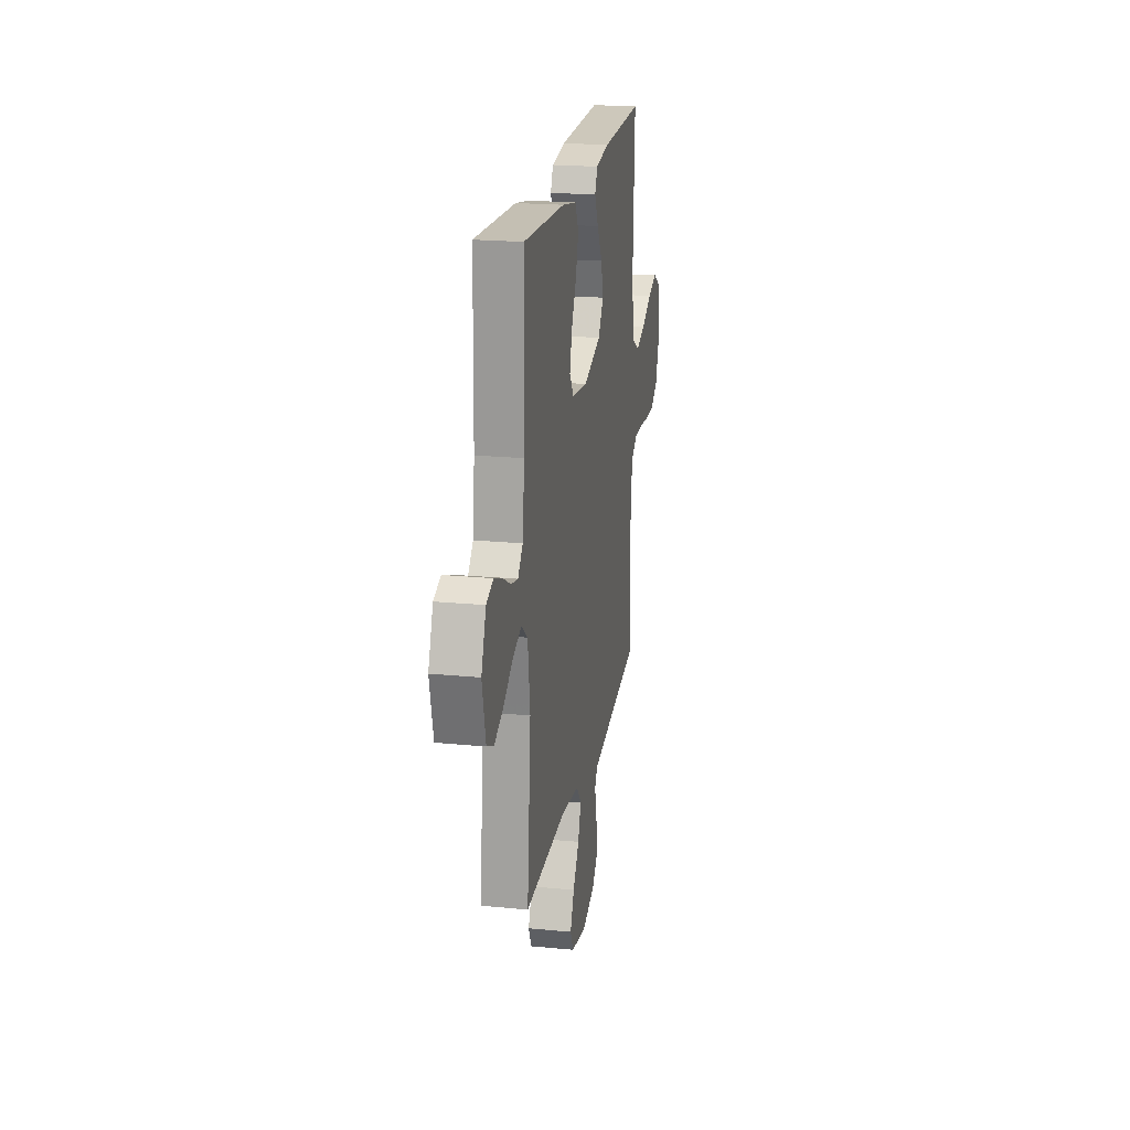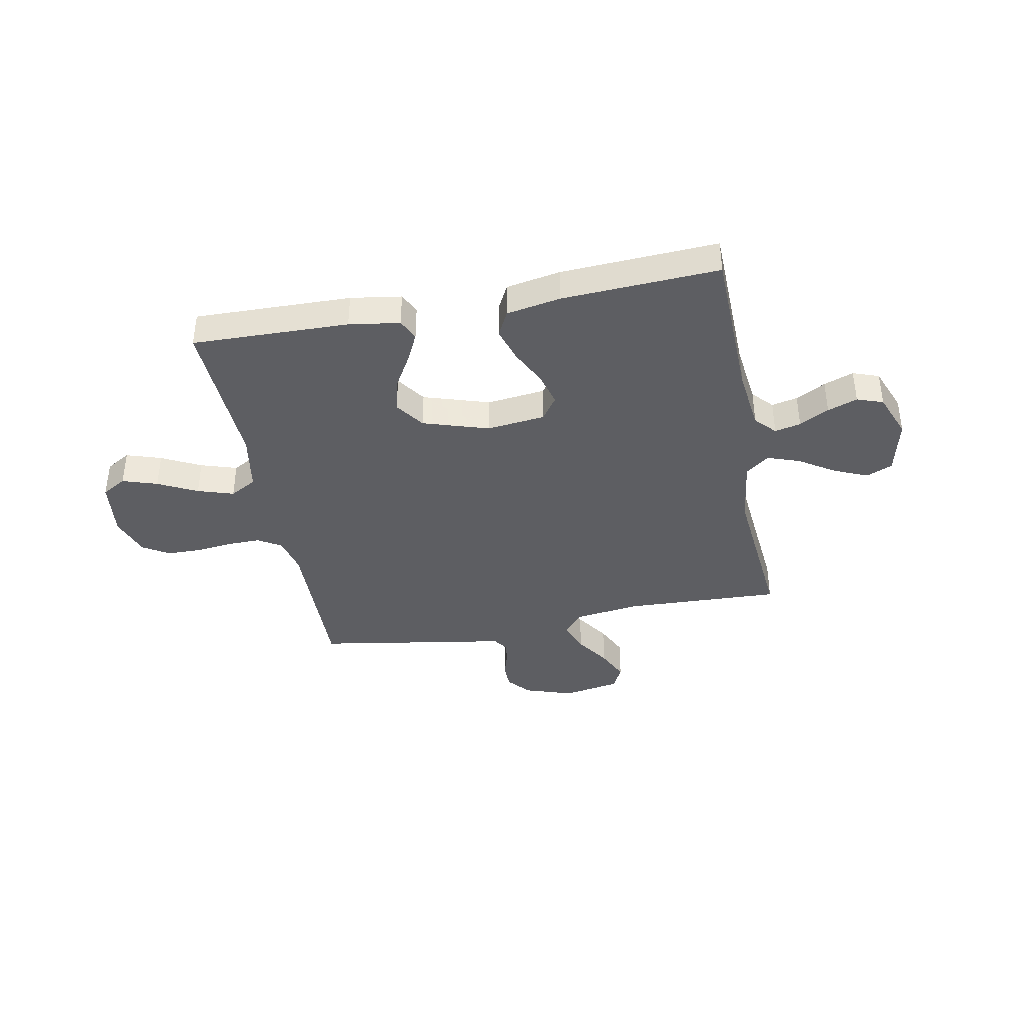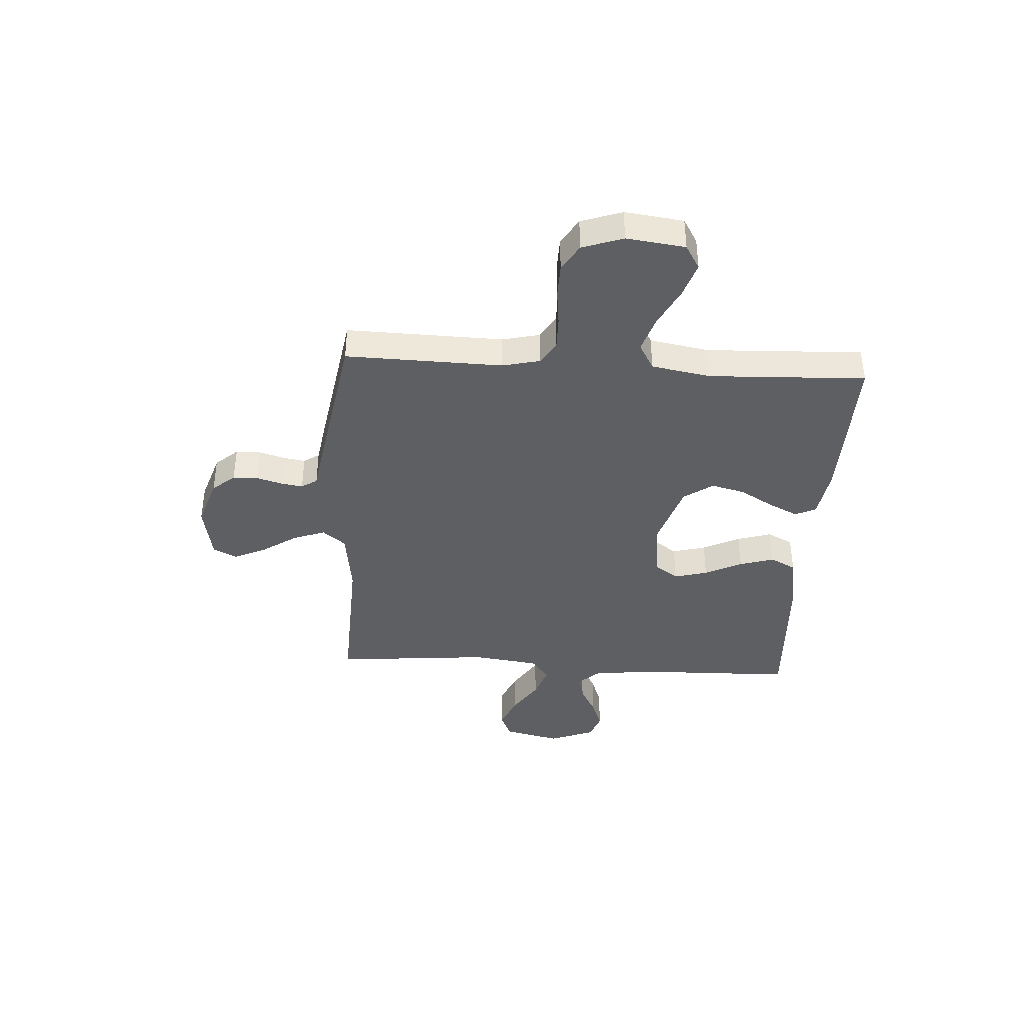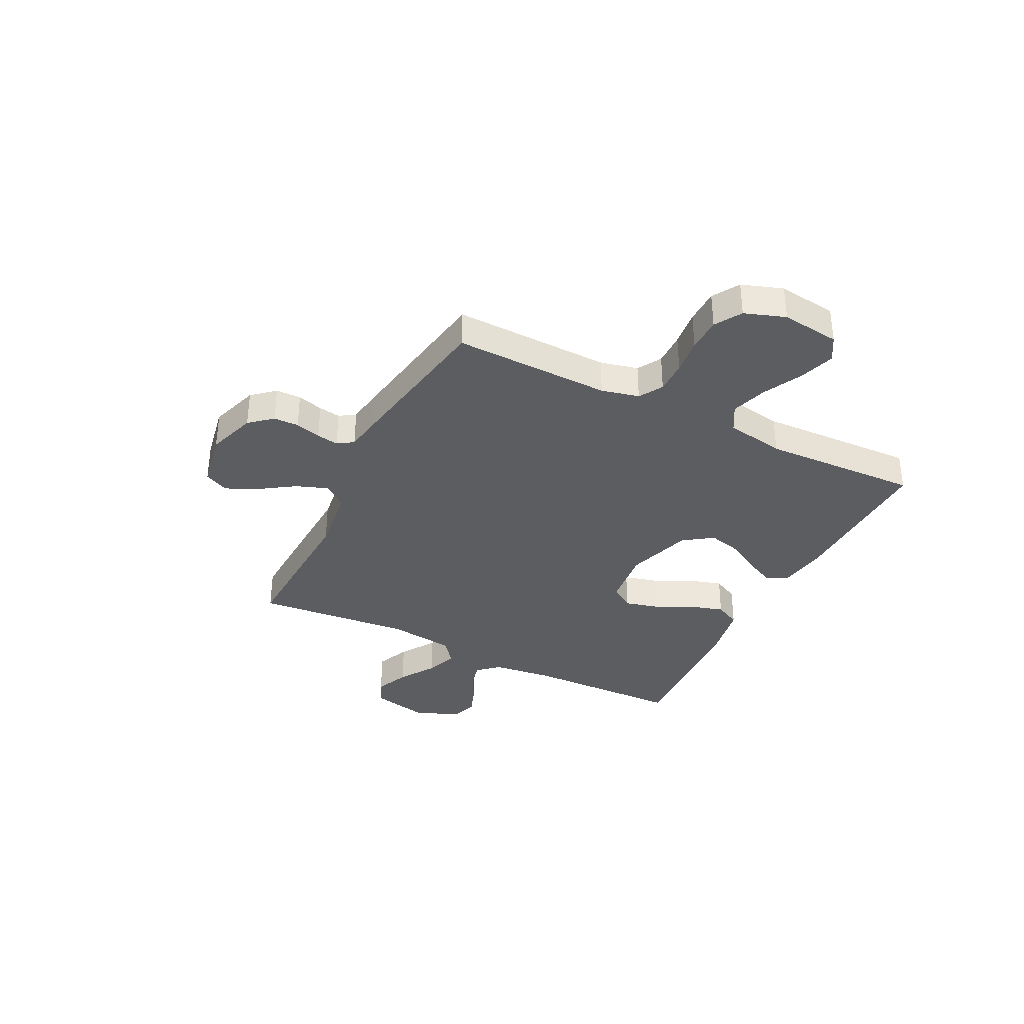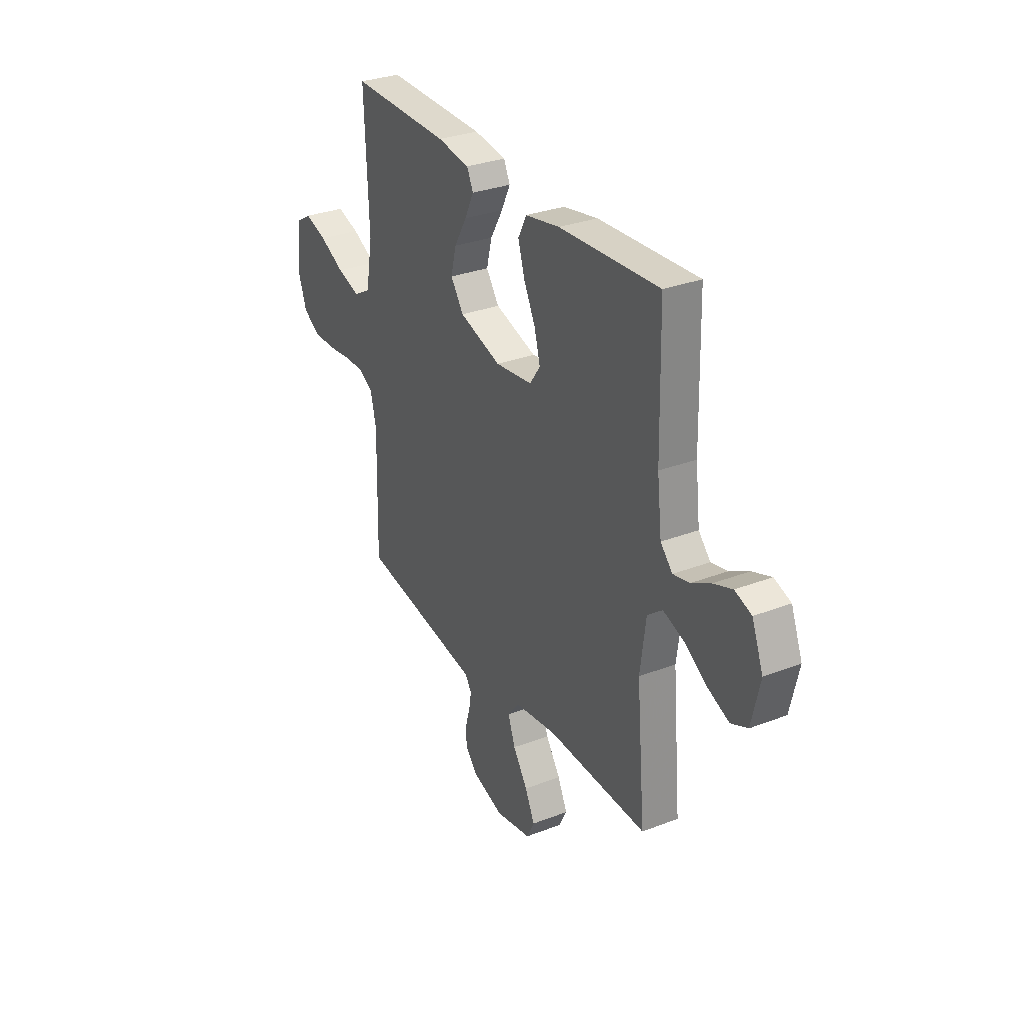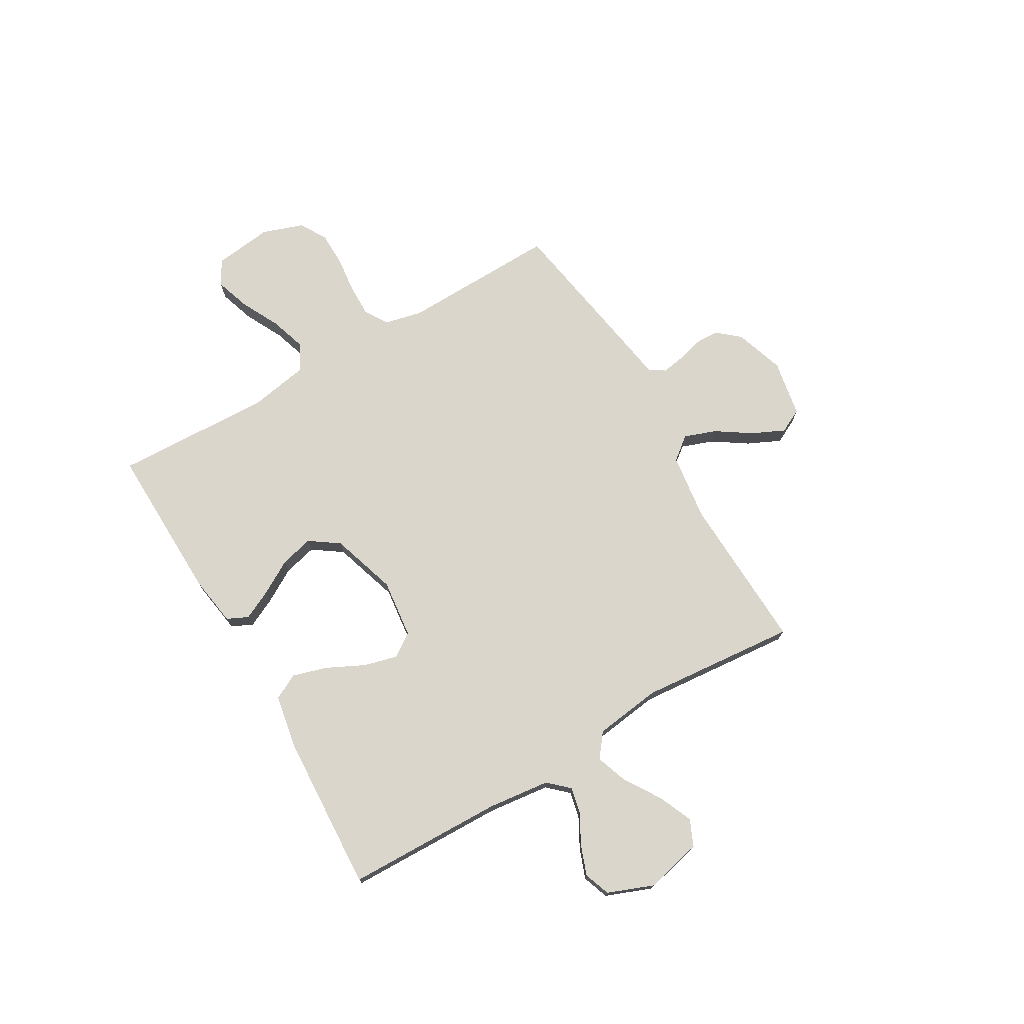
<metadata>
{"format":"obj","ext":"obj","renderer":"f3d","projection":"perspective","resolution":1024,"background":"white","views":[{"elev":20.7,"azim":100.0,"up":"+Z"},{"elev":-39.1,"azim":10.9,"up":"+Y"},{"elev":-39.6,"azim":-93.5,"up":"+Y"},{"elev":-35.4,"azim":-116.6,"up":"+Y"},{"elev":30.6,"azim":60.9,"up":"+Z"},{"elev":73.8,"azim":59.7,"up":"+Y"}]}
</metadata>
<code>
v 0.5 0.07 0.5
v 0.507 0.07 0.2
v 0.521 0.07 0.081
v 0.557 0.07 0.042
v 0.607 0.07 0.053
v 0.664 0.07 0.084
v 0.721 0.07 0.105
v 0.771 0.07 0.087
v 0.805 0.07 0
v 0.78 0.07 -0.109
v 0.73 0.07 -0.131
v 0.665 0.07 -0.103
v 0.597 0.07 -0.059
v 0.535 0.07 -0.037
v 0.49 0.07 -0.072
v 0.473 0.07 -0.2
v 0.5 0.07 -0.5
v 0.2 0.07 -0.488
v 0.072 0.07 -0.505
v 0.037 0.07 -0.549
v 0.059 0.07 -0.61
v 0.103 0.07 -0.676
v 0.132 0.07 -0.738
v 0.109 0.07 -0.784
v 0 0.07 -0.804
v -0.094 0.07 -0.773
v -0.131 0.07 -0.73
v -0.132 0.07 -0.682
v -0.118 0.07 -0.633
v -0.111 0.07 -0.591
v -0.131 0.07 -0.561
v -0.2 0.07 -0.55
v -0.5 0.07 -0.5
v -0.493 0.07 -0.2
v -0.51 0.07 -0.128
v -0.555 0.07 -0.101
v -0.618 0.07 -0.102
v -0.687 0.07 -0.11
v -0.753 0.07 -0.109
v -0.804 0.07 -0.078
v -0.831 0.07 0
v -0.817 0.07 0.112
v -0.77 0.07 0.14
v -0.703 0.07 0.118
v -0.628 0.07 0.08
v -0.559 0.07 0.058
v -0.508 0.07 0.087
v -0.488 0.07 0.2
v -0.5 0.07 0.5
v -0.2 0.07 0.493
v -0.103 0.07 0.478
v -0.084 0.07 0.438
v -0.111 0.07 0.382
v -0.149 0.07 0.317
v -0.165 0.07 0.253
v -0.126 0.07 0.197
v 0 0.07 0.157
v 0.112 0.07 0.17
v 0.143 0.07 0.215
v 0.126 0.07 0.279
v 0.091 0.07 0.35
v 0.071 0.07 0.416
v 0.096 0.07 0.465
v 0.2 0.07 0.484
v 0.5 0 0.5
v 0.507 0 0.2
v 0.521 0 0.081
v 0.557 0 0.042
v 0.607 0 0.053
v 0.664 0 0.084
v 0.721 0 0.105
v 0.771 0 0.087
v 0.805 0 0
v 0.78 0 -0.109
v 0.73 0 -0.131
v 0.665 0 -0.103
v 0.597 0 -0.059
v 0.535 0 -0.037
v 0.49 0 -0.072
v 0.473 0 -0.2
v 0.5 0 -0.5
v 0.2 0 -0.488
v 0.072 0 -0.505
v 0.037 0 -0.549
v 0.059 0 -0.61
v 0.103 0 -0.676
v 0.132 0 -0.738
v 0.109 0 -0.784
v 0 0 -0.804
v -0.094 0 -0.773
v -0.131 0 -0.73
v -0.132 0 -0.682
v -0.118 0 -0.633
v -0.111 0 -0.591
v -0.131 0 -0.561
v -0.2 0 -0.55
v -0.5 0 -0.5
v -0.493 0 -0.2
v -0.51 0 -0.128
v -0.555 0 -0.101
v -0.618 0 -0.102
v -0.687 0 -0.11
v -0.753 0 -0.109
v -0.804 0 -0.078
v -0.831 0 0
v -0.817 0 0.112
v -0.77 0 0.14
v -0.703 0 0.118
v -0.628 0 0.08
v -0.559 0 0.058
v -0.508 0 0.087
v -0.488 0 0.2
v -0.5 0 0.5
v -0.2 0 0.493
v -0.103 0 0.478
v -0.084 0 0.438
v -0.111 0 0.382
v -0.149 0 0.317
v -0.165 0 0.253
v -0.126 0 0.197
v 0 0 0.157
v 0.112 0 0.17
v 0.143 0 0.215
v 0.126 0 0.279
v 0.091 0 0.35
v 0.071 0 0.416
v 0.096 0 0.465
v 0.2 0 0.484
f 63 64 1 2
f 60 61 62 63
f 59 60 63 2
f 58 59 2 3
f 57 58 3 4
f 51 52 53 54
f 49 50 51 54
f 48 49 54 55
f 47 48 55 56
f 42 43 44 45
f 42 45 46
f 41 42 46
f 40 41 46
f 37 38 39 40
f 36 37 40 46
f 35 36 46 47
f 31 32 33 34
f 31 34 35 47
f 26 27 28 29
f 26 29 30
f 25 26 30
f 24 25 30
f 21 22 23 24
f 20 21 24 30
f 19 20 30 31
f 16 17 18
f 15 16 18 19
f 10 11 12 13
f 10 13 14
f 9 10 14
f 8 9 14
f 5 6 7 8
f 4 5 8 14
f 57 4 14 15
f 31 47 56 57
f 15 19 31 57
f 66 65 128 127
f 127 126 125 124
f 66 127 124 123
f 67 66 123 122
f 68 67 122 121
f 118 117 116 115
f 118 115 114 113
f 119 118 113 112
f 120 119 112 111
f 109 108 107 106
f 110 109 106
f 110 106 105
f 110 105 104
f 104 103 102 101
f 110 104 101 100
f 111 110 100 99
f 98 97 96 95
f 111 99 98 95
f 93 92 91 90
f 94 93 90
f 94 90 89
f 94 89 88
f 88 87 86 85
f 94 88 85 84
f 95 94 84 83
f 82 81 80
f 83 82 80 79
f 77 76 75 74
f 78 77 74
f 78 74 73
f 78 73 72
f 72 71 70 69
f 78 72 69 68
f 79 78 68 121
f 121 120 111 95
f 121 95 83 79
f 1 65 66 2
f 2 66 67 3
f 3 67 68 4
f 4 68 69 5
f 5 69 70 6
f 6 70 71 7
f 7 71 72 8
f 8 72 73 9
f 9 73 74 10
f 10 74 75 11
f 11 75 76 12
f 12 76 77 13
f 13 77 78 14
f 14 78 79 15
f 15 79 80 16
f 16 80 81 17
f 17 81 82 18
f 18 82 83 19
f 19 83 84 20
f 20 84 85 21
f 21 85 86 22
f 22 86 87 23
f 23 87 88 24
f 24 88 89 25
f 25 89 90 26
f 26 90 91 27
f 27 91 92 28
f 28 92 93 29
f 29 93 94 30
f 30 94 95 31
f 31 95 96 32
f 32 96 97 33
f 33 97 98 34
f 34 98 99 35
f 35 99 100 36
f 36 100 101 37
f 37 101 102 38
f 38 102 103 39
f 39 103 104 40
f 40 104 105 41
f 41 105 106 42
f 42 106 107 43
f 43 107 108 44
f 44 108 109 45
f 45 109 110 46
f 46 110 111 47
f 47 111 112 48
f 48 112 113 49
f 49 113 114 50
f 50 114 115 51
f 51 115 116 52
f 52 116 117 53
f 53 117 118 54
f 54 118 119 55
f 55 119 120 56
f 56 120 121 57
f 57 121 122 58
f 58 122 123 59
f 59 123 124 60
f 60 124 125 61
f 61 125 126 62
f 62 126 127 63
f 63 127 128 64
f 64 128 65 1

</code>
